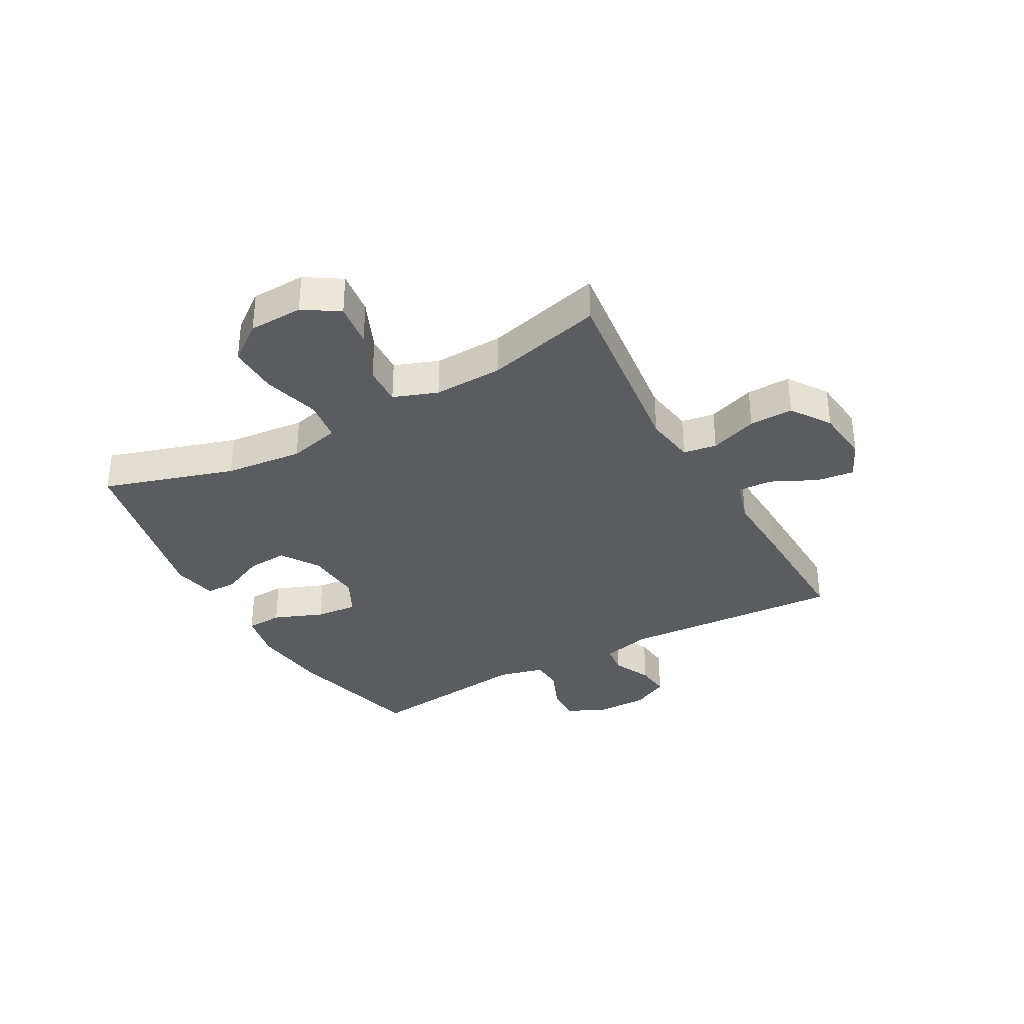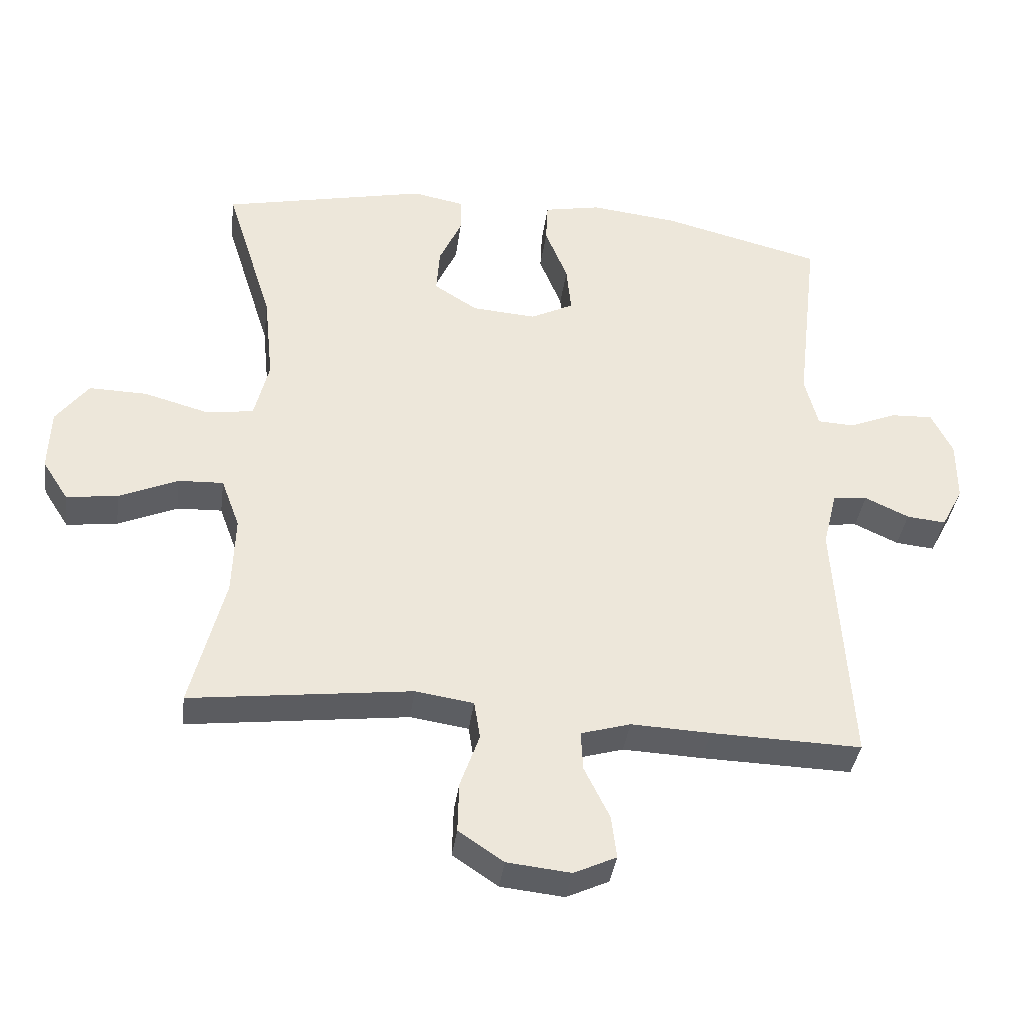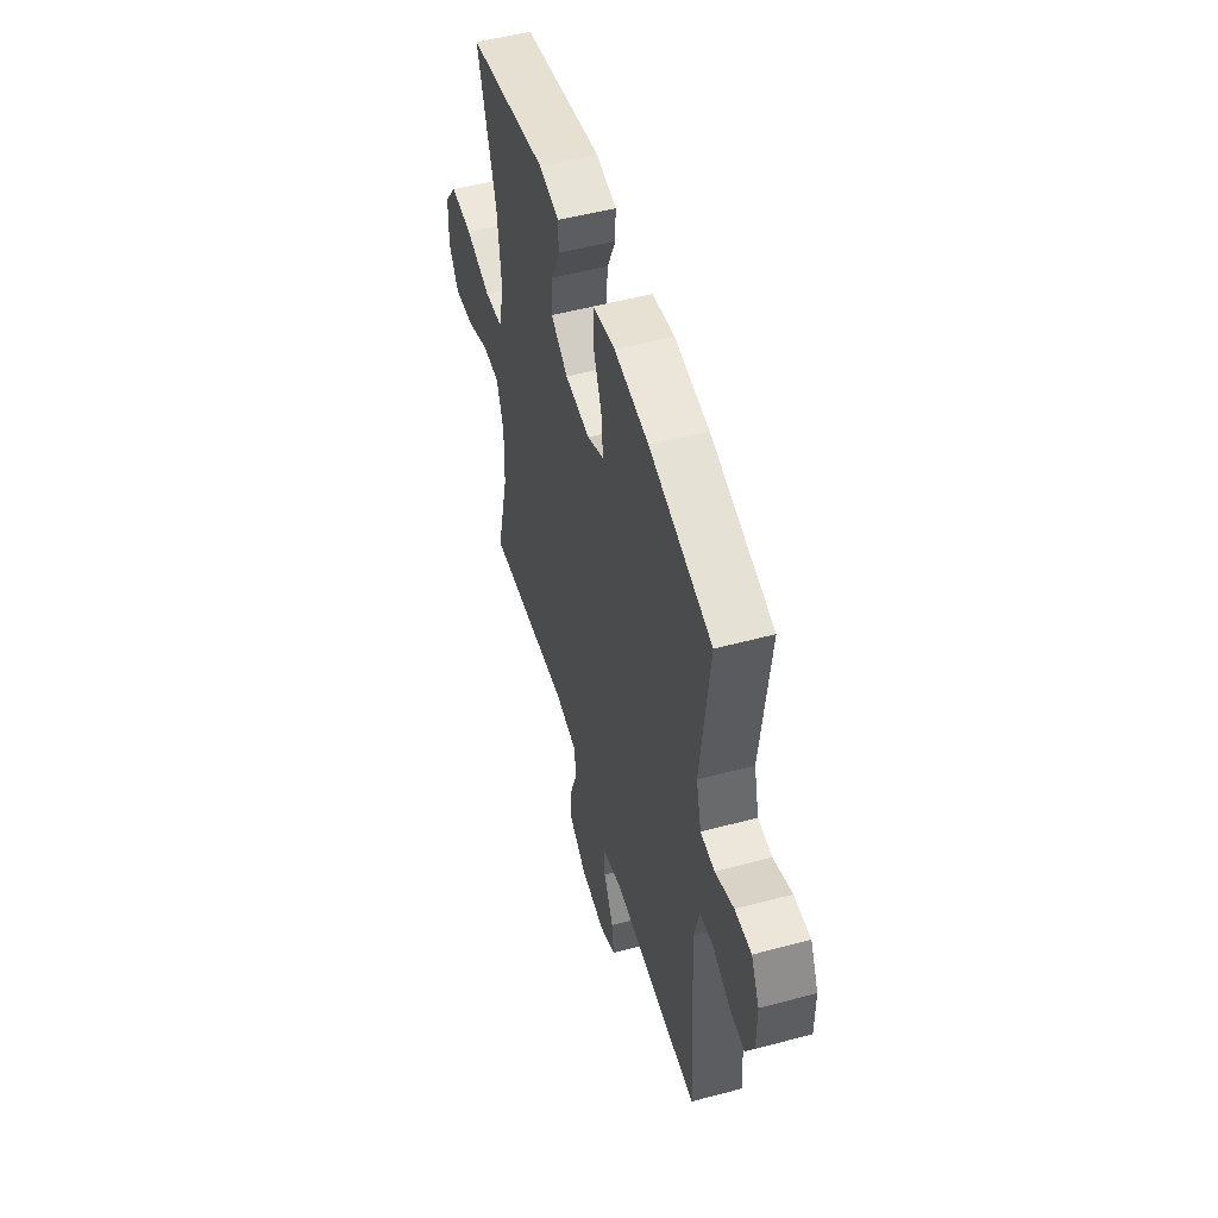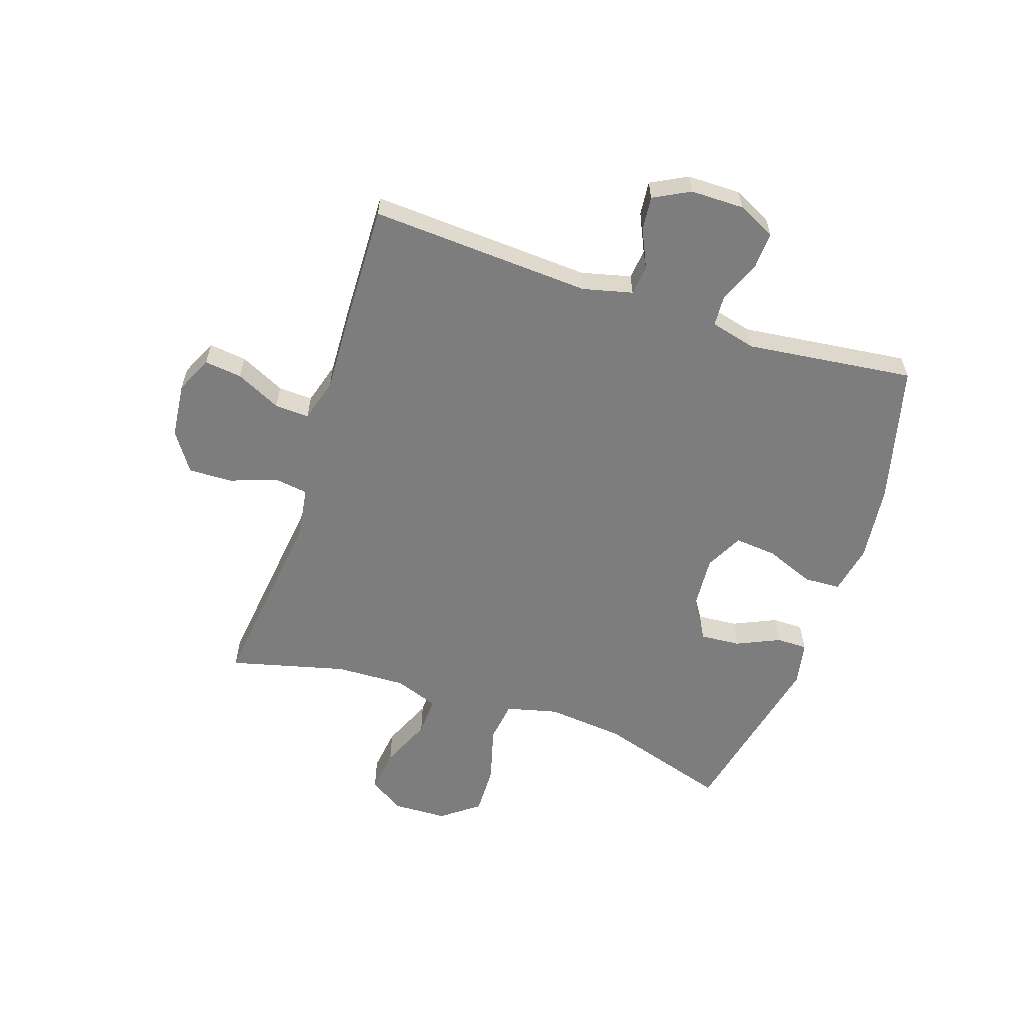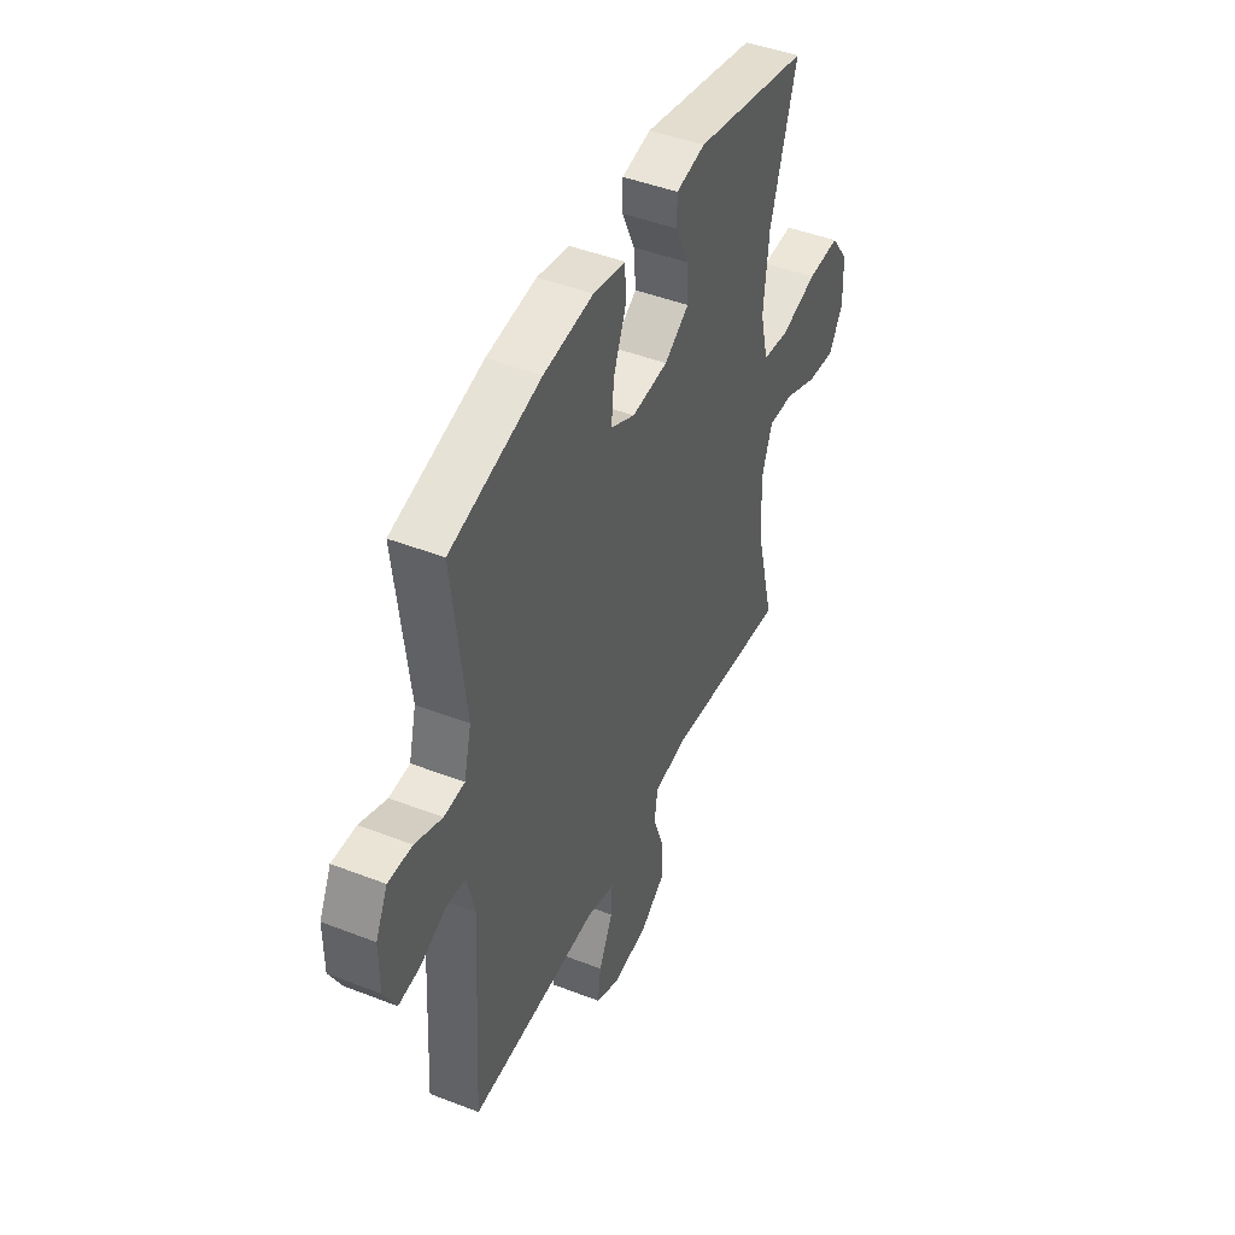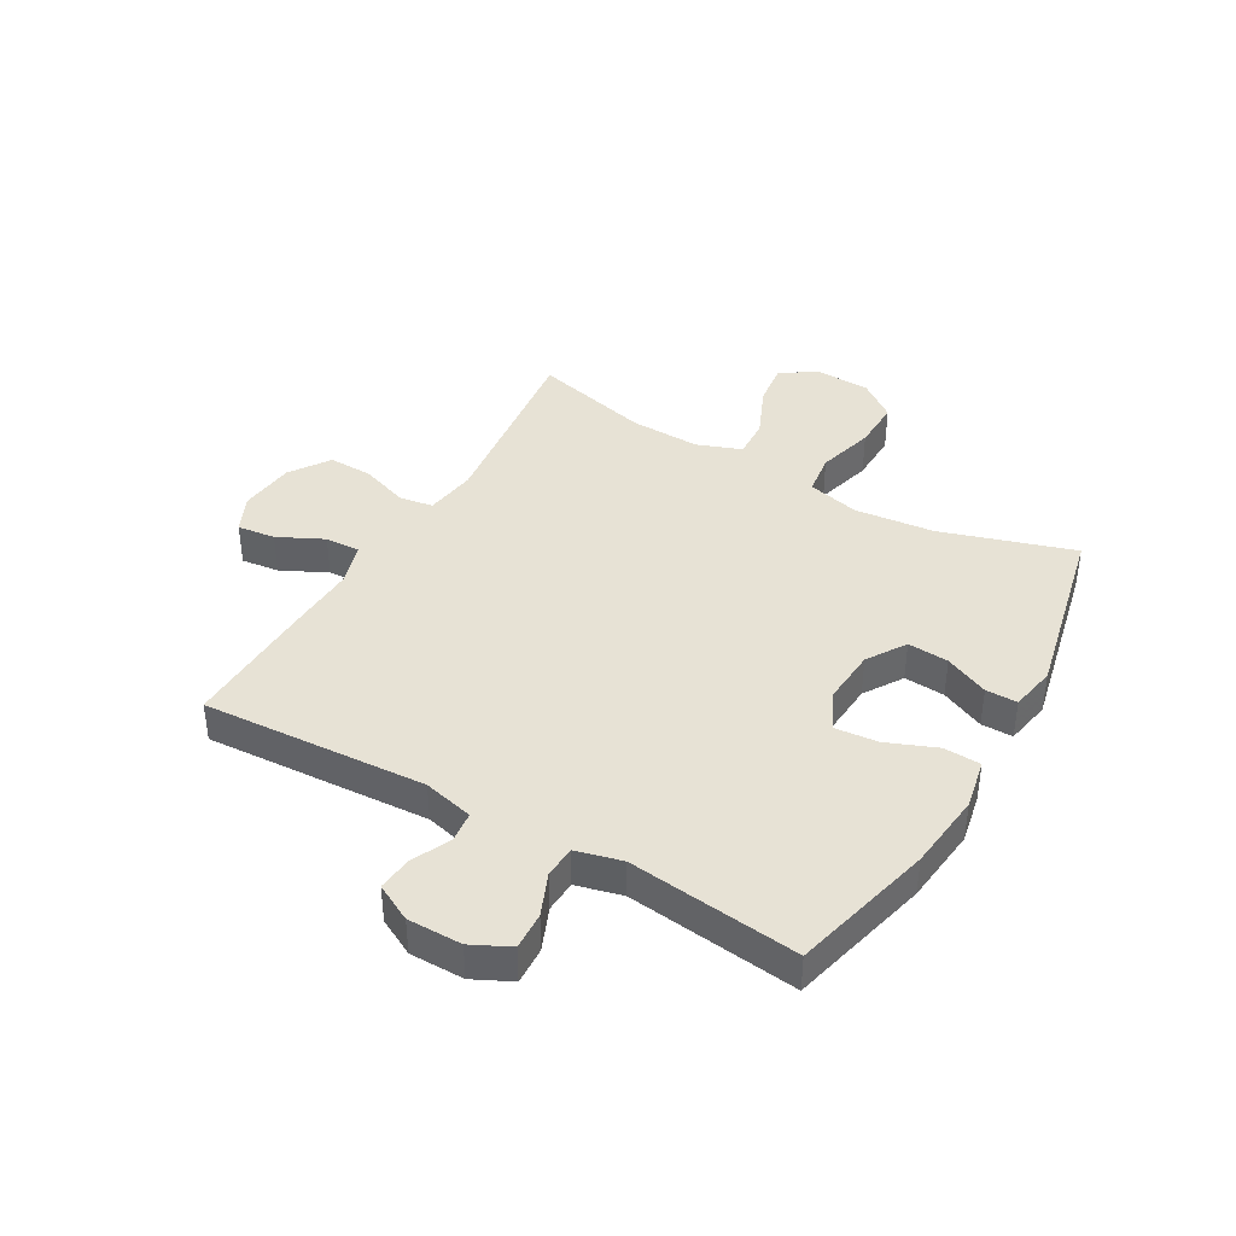
<metadata>
{"format":"obj","ext":"obj","renderer":"f3d","projection":"perspective","resolution":1024,"background":"white","views":[{"elev":-34.2,"azim":119.2,"up":"+Y"},{"elev":-37.9,"azim":172.4,"up":"+Z"},{"elev":52.1,"azim":-106.1,"up":"+Z"},{"elev":-59.1,"azim":-108.3,"up":"+Y"},{"elev":45.4,"azim":-65.9,"up":"+Z"},{"elev":40.2,"azim":-60.1,"up":"+Y"}]}
</metadata>
<code>
v 0.5 0.07 -0.5
v 0.167 0.07 -0.459
v 0.079 0.07 -0.472
v 0.07 0.07 -0.53
v 0.099 0.07 -0.612
v 0.101 0.07 -0.688
v 0.033 0.07 -0.734
v -0.063 0.07 -0.744
v -0.127 0.07 -0.714
v -0.119 0.07 -0.649
v -0.081 0.07 -0.571
v -0.078 0.07 -0.511
v -0.153 0.07 -0.489
v -0.273 0.07 -0.494
v -0.5 0.07 -0.5
v -0.477 0.07 -0.116
v -0.498 0.07 -0.03
v -0.55 0.07 -0.024
v -0.617 0.07 -0.055
v -0.676 0.07 -0.061
v -0.709 0.07 0.002
v -0.709 0.07 0.095
v -0.677 0.07 0.16
v -0.613 0.07 0.157
v -0.541 0.07 0.127
v -0.486 0.07 0.13
v -0.466 0.07 0.209
v -0.5 0.07 0.5
v -0.258 0.07 0.561
v -0.125 0.07 0.576
v -0.039 0.07 0.559
v -0.036 0.07 0.496
v -0.07 0.07 0.411
v -0.077 0.07 0.338
v -0.012 0.07 0.305
v 0.085 0.07 0.312
v 0.151 0.07 0.354
v 0.146 0.07 0.424
v 0.112 0.07 0.499
v 0.112 0.07 0.553
v 0.19 0.07 0.568
v 0.5 0.07 0.5
v 0.429 0.07 0.273
v 0.415 0.07 0.138
v 0.437 0.07 0.048
v 0.509 0.07 0.038
v 0.607 0.07 0.065
v 0.694 0.07 0.067
v 0.743 0.07 0.002
v 0.746 0.07 -0.092
v 0.707 0.07 -0.153
v 0.63 0.07 -0.143
v 0.541 0.07 -0.104
v 0.473 0.07 -0.101
v 0.445 0.07 -0.177
v 0.449 0.07 -0.298
v 0.5 0 -0.5
v 0.167 0 -0.459
v 0.079 0 -0.472
v 0.07 0 -0.53
v 0.099 0 -0.612
v 0.101 0 -0.688
v 0.033 0 -0.734
v -0.063 0 -0.744
v -0.127 0 -0.714
v -0.119 0 -0.649
v -0.081 0 -0.571
v -0.078 0 -0.511
v -0.153 0 -0.489
v -0.273 0 -0.494
v -0.5 0 -0.5
v -0.477 0 -0.116
v -0.498 0 -0.03
v -0.55 0 -0.024
v -0.617 0 -0.055
v -0.676 0 -0.061
v -0.709 0 0.002
v -0.709 0 0.095
v -0.677 0 0.16
v -0.613 0 0.157
v -0.541 0 0.127
v -0.486 0 0.13
v -0.466 0 0.209
v -0.5 0 0.5
v -0.258 0 0.561
v -0.125 0 0.576
v -0.039 0 0.559
v -0.036 0 0.496
v -0.07 0 0.411
v -0.077 0 0.338
v -0.012 0 0.305
v 0.085 0 0.312
v 0.151 0 0.354
v 0.146 0 0.424
v 0.112 0 0.499
v 0.112 0 0.553
v 0.19 0 0.568
v 0.5 0 0.5
v 0.429 0 0.273
v 0.415 0 0.138
v 0.437 0 0.048
v 0.509 0 0.038
v 0.607 0 0.065
v 0.694 0 0.067
v 0.743 0 0.002
v 0.746 0 -0.092
v 0.707 0 -0.153
v 0.63 0 -0.143
v 0.541 0 -0.104
v 0.473 0 -0.101
v 0.445 0 -0.177
v 0.449 0 -0.298
f 51 52 53
f 50 51 53
f 49 50 53
f 48 49 53
f 47 48 53
f 46 47 53
f 45 46 53 54
f 44 45 54 55
f 41 42 43
f 40 41 43
f 39 40 43
f 38 39 43
f 37 38 43 44
f 44 55 56
f 37 44 56
f 36 37 56
f 31 32 33
f 30 31 33
f 29 30 33
f 28 29 33
f 27 28 33
f 26 27 33 34
f 23 24 25
f 22 23 25
f 21 22 25
f 20 21 25
f 19 20 25
f 18 19 25
f 17 18 25 26
f 26 34 35
f 17 26 35
f 16 17 35
f 35 36 56
f 16 35 56
f 15 16 56
f 14 15 56
f 13 14 56
f 9 10 11
f 8 9 11
f 7 8 11
f 6 7 11
f 5 6 11
f 4 5 11
f 56 1 2
f 56 2 3
f 12 13 56 3
f 3 4 11 12
f 109 108 107
f 109 107 106
f 109 106 105
f 109 105 104
f 109 104 103
f 109 103 102
f 110 109 102 101
f 111 110 101 100
f 99 98 97
f 99 97 96
f 99 96 95
f 99 95 94
f 100 99 94 93
f 112 111 100
f 112 100 93
f 112 93 92
f 89 88 87
f 89 87 86
f 89 86 85
f 89 85 84
f 89 84 83
f 90 89 83 82
f 81 80 79
f 81 79 78
f 81 78 77
f 81 77 76
f 81 76 75
f 81 75 74
f 82 81 74 73
f 91 90 82
f 91 82 73
f 91 73 72
f 112 92 91
f 112 91 72
f 112 72 71
f 112 71 70
f 112 70 69
f 67 66 65
f 67 65 64
f 67 64 63
f 67 63 62
f 67 62 61
f 67 61 60
f 58 57 112
f 59 58 112
f 59 112 69 68
f 68 67 60 59
f 1 57 58 2
f 2 58 59 3
f 3 59 60 4
f 4 60 61 5
f 5 61 62 6
f 6 62 63 7
f 7 63 64 8
f 8 64 65 9
f 9 65 66 10
f 10 66 67 11
f 11 67 68 12
f 12 68 69 13
f 13 69 70 14
f 14 70 71 15
f 15 71 72 16
f 16 72 73 17
f 17 73 74 18
f 18 74 75 19
f 19 75 76 20
f 20 76 77 21
f 21 77 78 22
f 22 78 79 23
f 23 79 80 24
f 24 80 81 25
f 25 81 82 26
f 26 82 83 27
f 27 83 84 28
f 28 84 85 29
f 29 85 86 30
f 30 86 87 31
f 31 87 88 32
f 32 88 89 33
f 33 89 90 34
f 34 90 91 35
f 35 91 92 36
f 36 92 93 37
f 37 93 94 38
f 38 94 95 39
f 39 95 96 40
f 40 96 97 41
f 41 97 98 42
f 42 98 99 43
f 43 99 100 44
f 44 100 101 45
f 45 101 102 46
f 46 102 103 47
f 47 103 104 48
f 48 104 105 49
f 49 105 106 50
f 50 106 107 51
f 51 107 108 52
f 52 108 109 53
f 53 109 110 54
f 54 110 111 55
f 55 111 112 56
f 56 112 57 1

</code>
